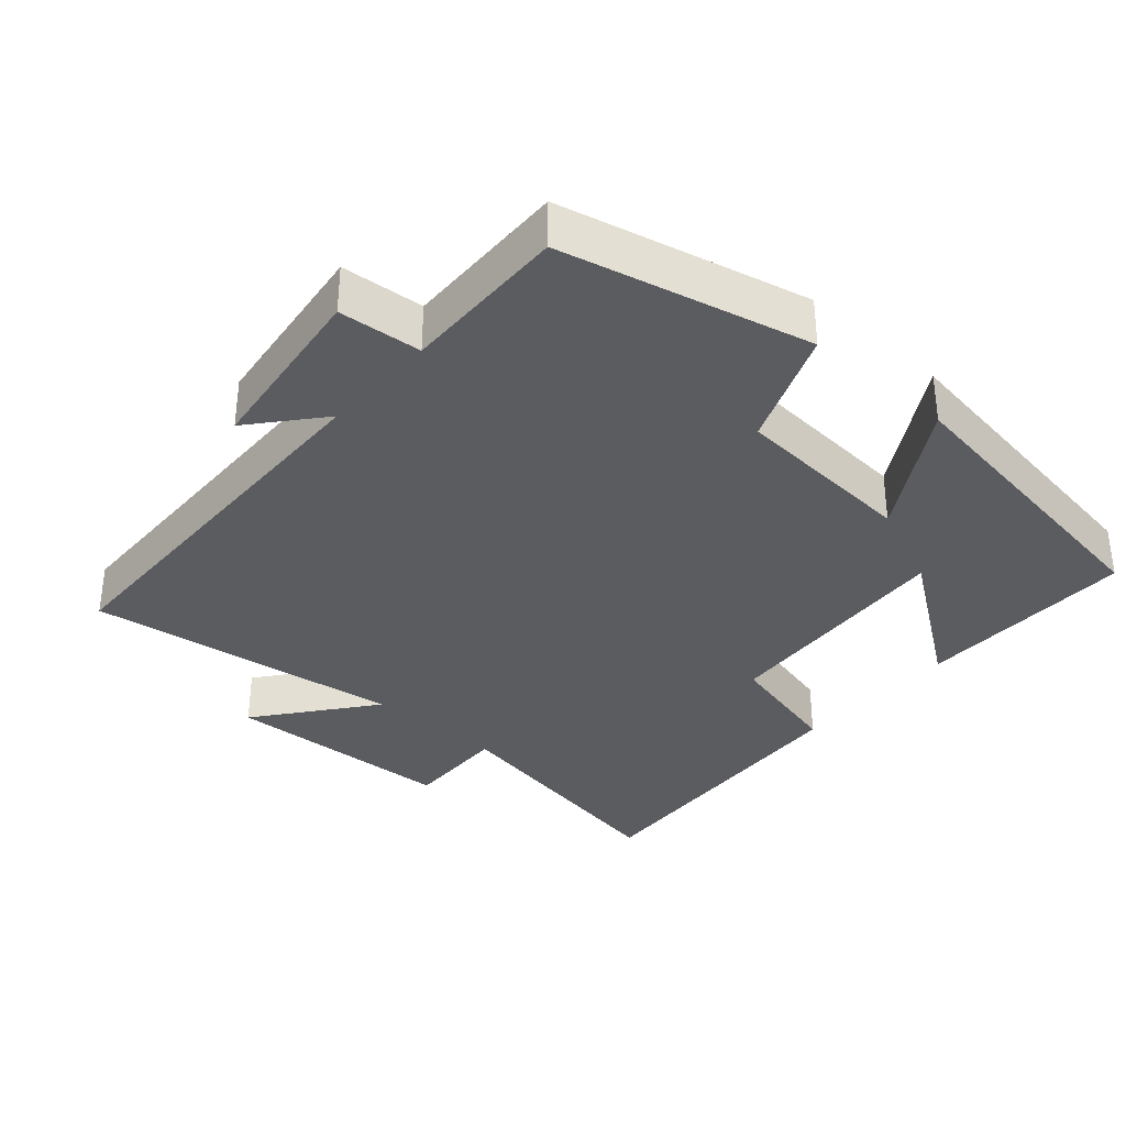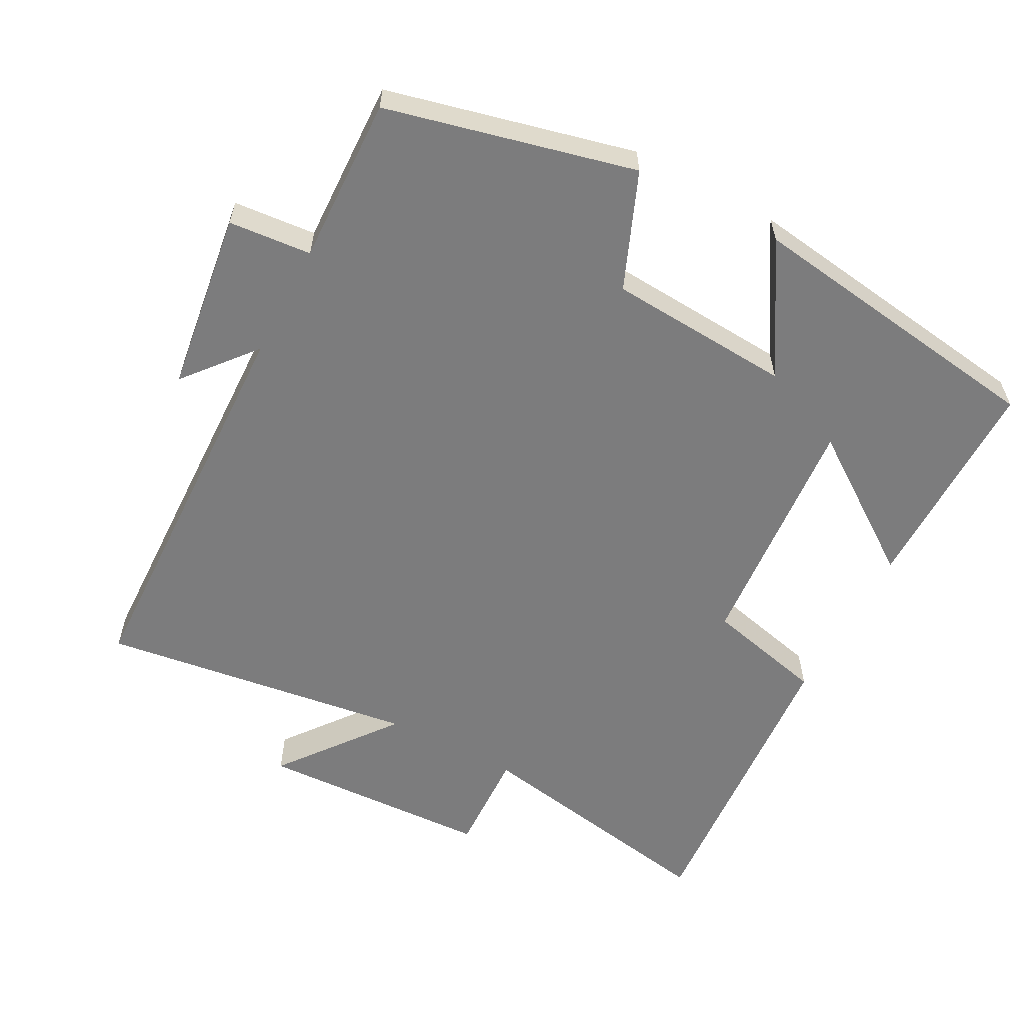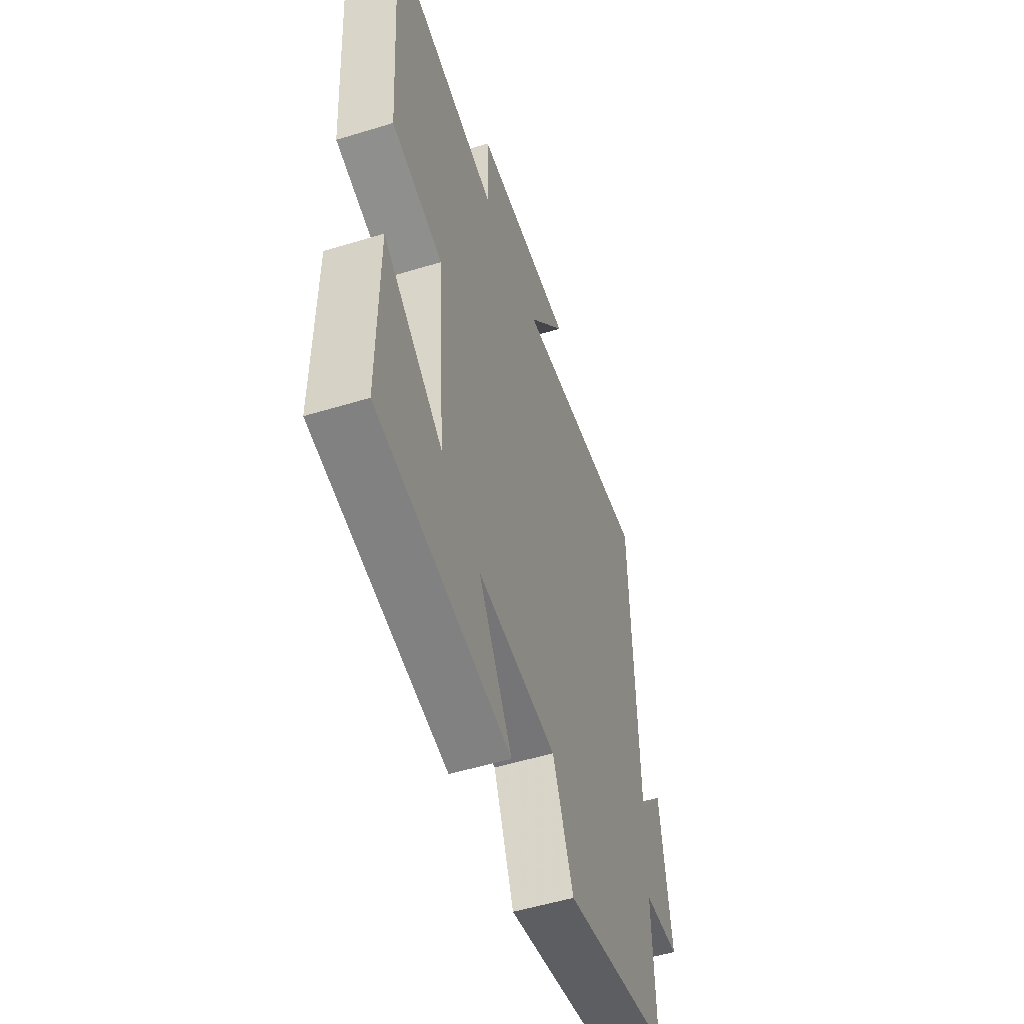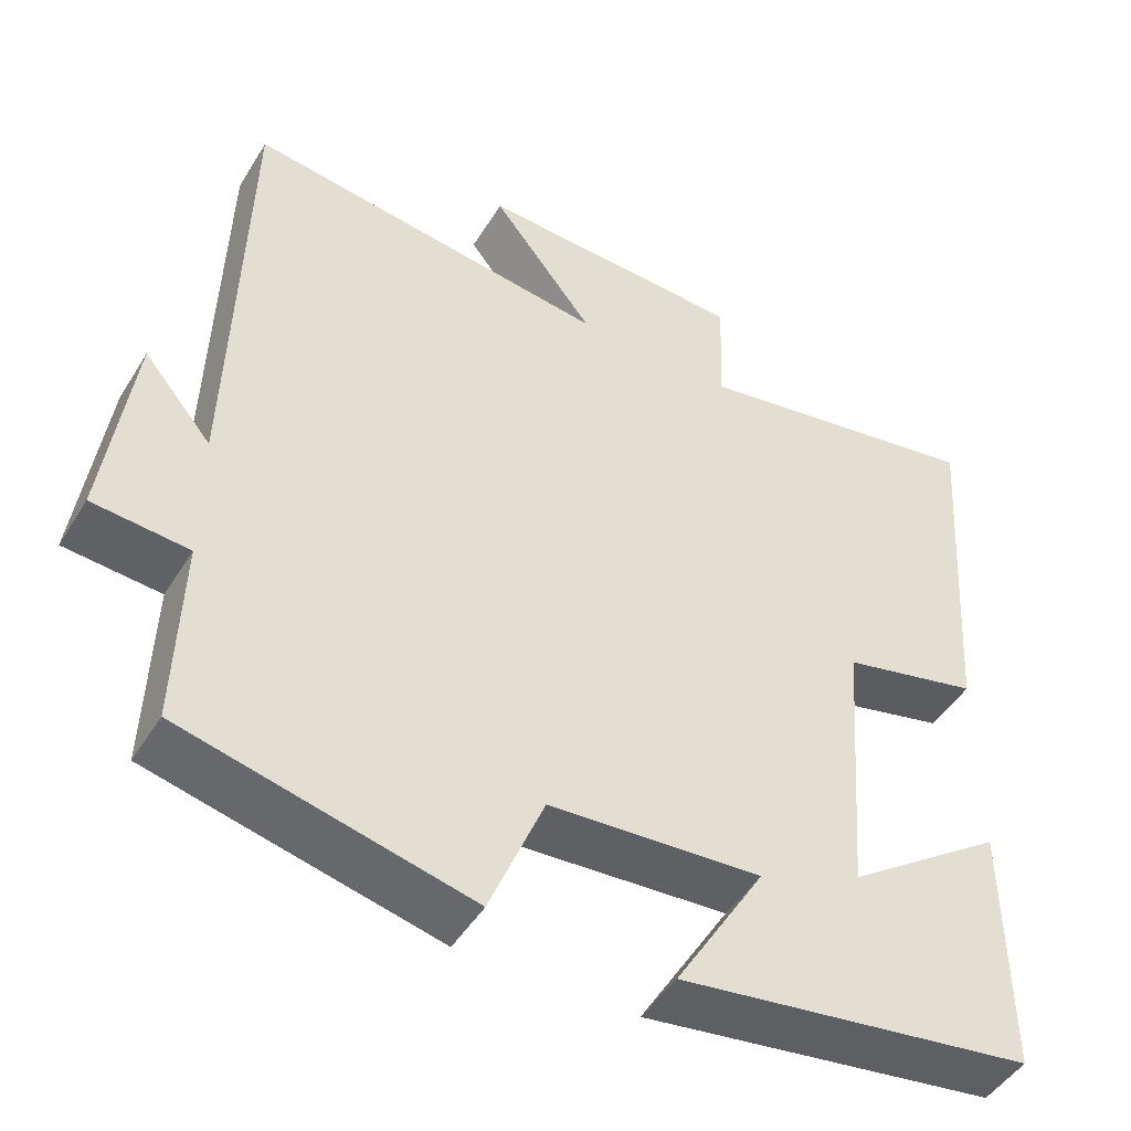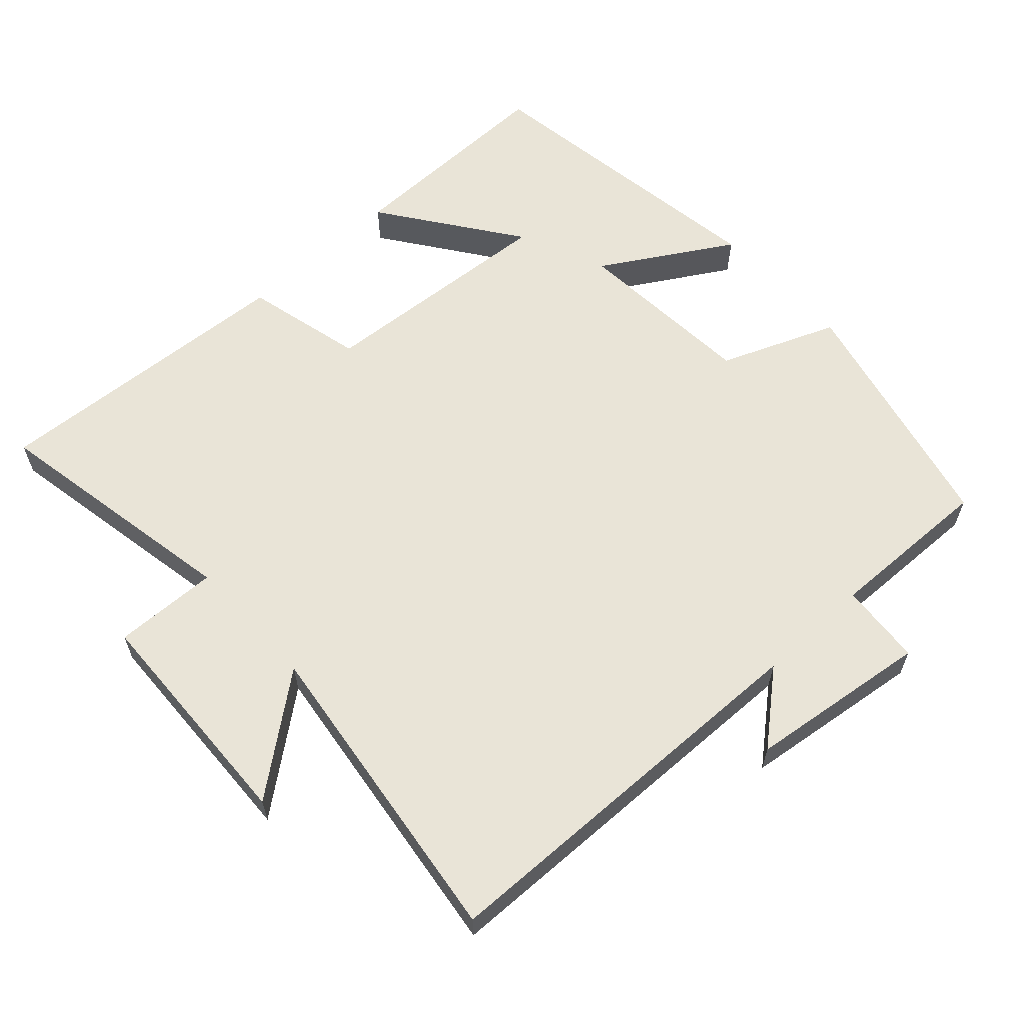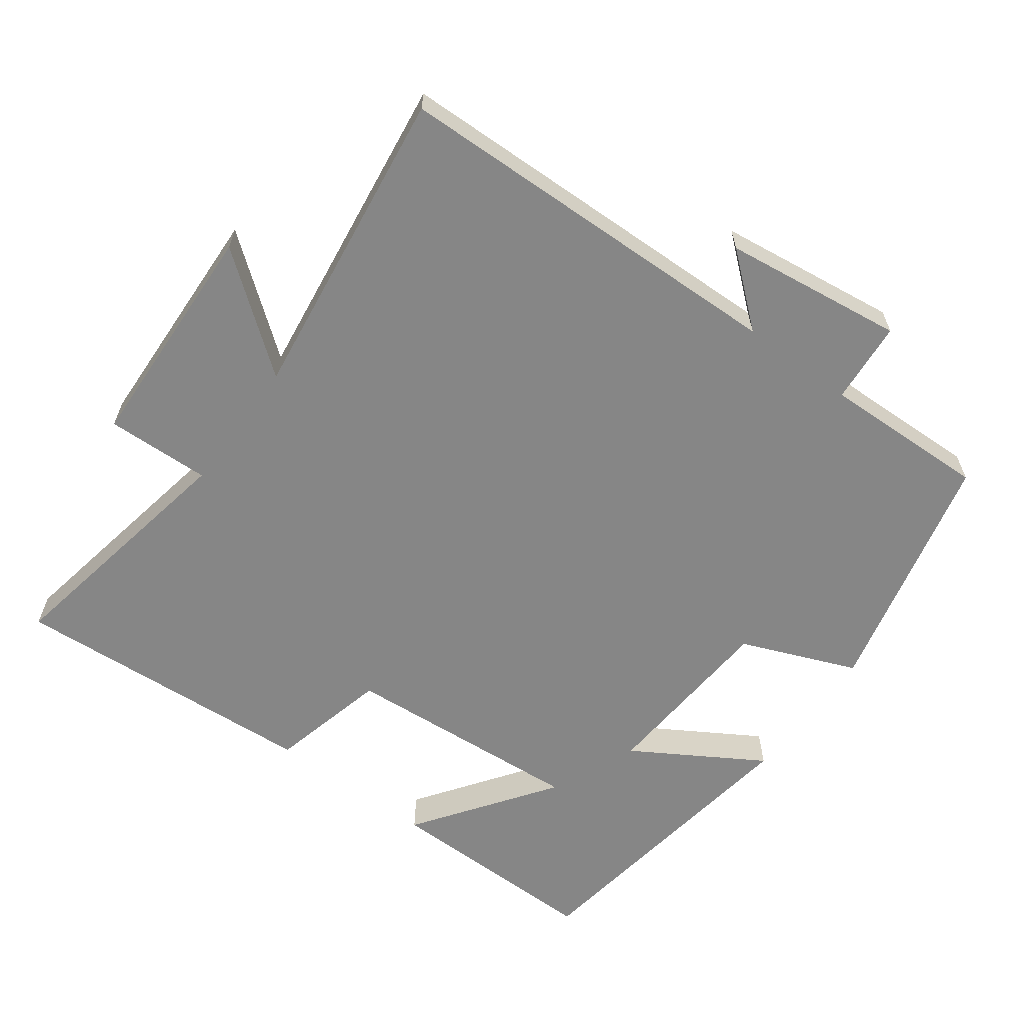
<metadata>
{"format":"obj","ext":"obj","renderer":"f3d","projection":"perspective","resolution":1024,"background":"white","views":[{"elev":-34.6,"azim":138.5,"up":"+Y"},{"elev":-58.8,"azim":152.2,"up":"+Y"},{"elev":-53.0,"azim":-71.8,"up":"+Z"},{"elev":-47.4,"azim":149.8,"up":"+Z"},{"elev":61.2,"azim":47.3,"up":"+Y"},{"elev":-62.1,"azim":53.5,"up":"+Y"}]}
</metadata>
<code>
v -0.502 0.07 -0.437
v -0.5 0.07 -0.123
v -0.304 0.07 -0.262
v -0.33 0.07 0.084
v -0.5 0.07 0.125
v -0.53 0.07 0.566
v -0.166 0.07 0.5
v -0.171 0.07 0.649
v 0.161 0.07 0.663
v 0.034 0.07 0.5
v 0.485 0.07 0.561
v 0.5 0.07 -0.011
v 0.584 0.07 0.089
v 0.618 0.07 -0.169
v 0.5 0.07 -0.179
v 0.507 0.07 -0.416
v 0.154 0.07 -0.5
v 0.087 0.07 -0.335
v -0.175 0.07 -0.317
v -0.064 0.07 -0.5
v -0.502 0 -0.437
v -0.5 0 -0.123
v -0.304 0 -0.262
v -0.33 0 0.084
v -0.5 0 0.125
v -0.53 0 0.566
v -0.166 0 0.5
v -0.171 0 0.649
v 0.161 0 0.663
v 0.034 0 0.5
v 0.485 0 0.561
v 0.5 0 -0.011
v 0.584 0 0.089
v 0.618 0 -0.169
v 0.5 0 -0.179
v 0.507 0 -0.416
v 0.154 0 -0.5
v 0.087 0 -0.335
v -0.175 0 -0.317
v -0.064 0 -0.5
f 19 20 1
f 15 16 17 18
f 15 18 19
f 12 13 14 15
f 10 11 12 15
f 10 15 19
f 7 8 9 10
f 7 10 19
f 4 5 6 7
f 3 4 7 19
f 1 2 3
f 1 3 19
f 21 40 39
f 38 37 36 35
f 39 38 35
f 35 34 33 32
f 35 32 31 30
f 39 35 30
f 30 29 28 27
f 39 30 27
f 27 26 25 24
f 39 27 24 23
f 23 22 21
f 39 23 21
f 1 21 22 2
f 2 22 23 3
f 3 23 24 4
f 4 24 25 5
f 5 25 26 6
f 6 26 27 7
f 7 27 28 8
f 8 28 29 9
f 9 29 30 10
f 10 30 31 11
f 11 31 32 12
f 12 32 33 13
f 13 33 34 14
f 14 34 35 15
f 15 35 36 16
f 16 36 37 17
f 17 37 38 18
f 18 38 39 19
f 19 39 40 20
f 20 40 21 1

</code>
